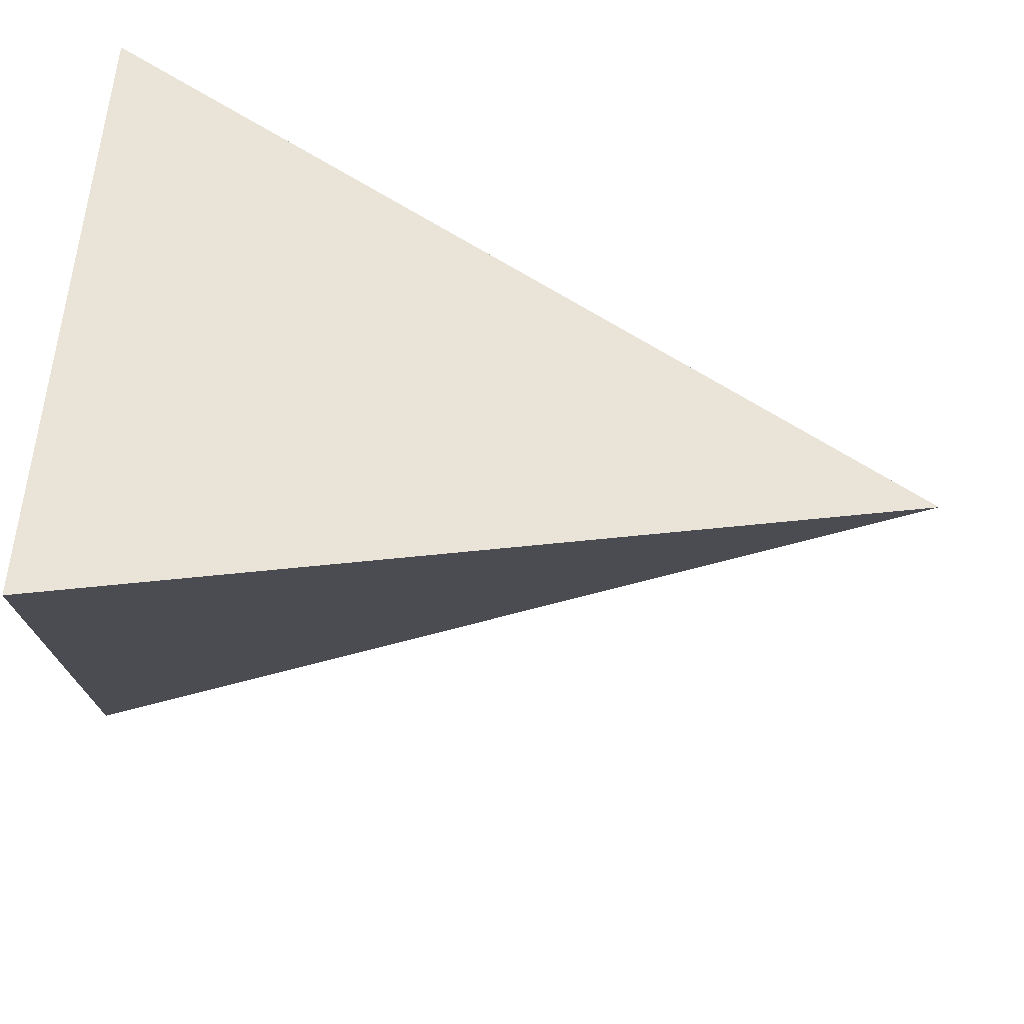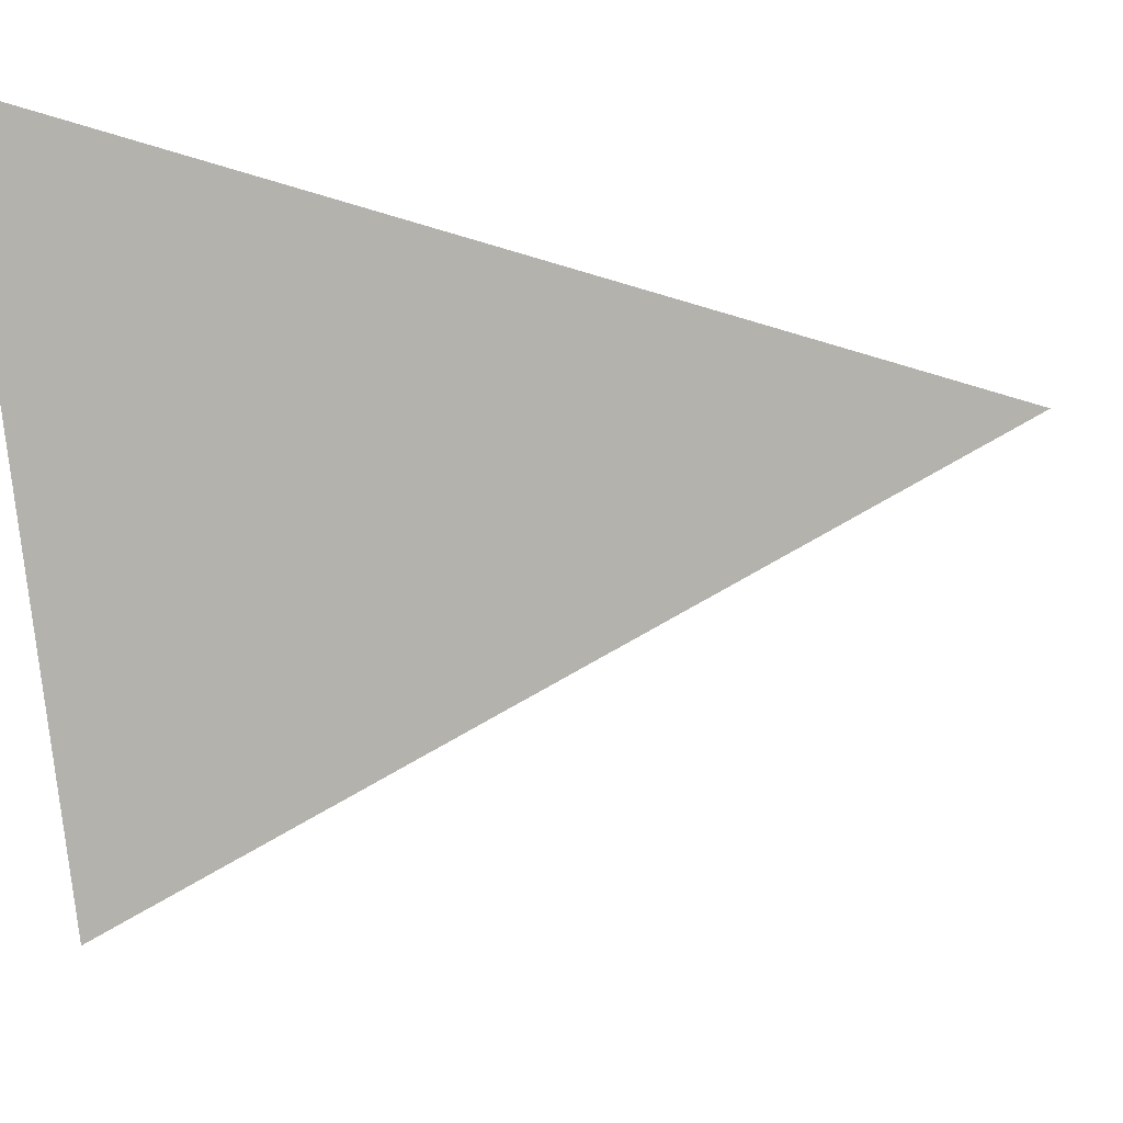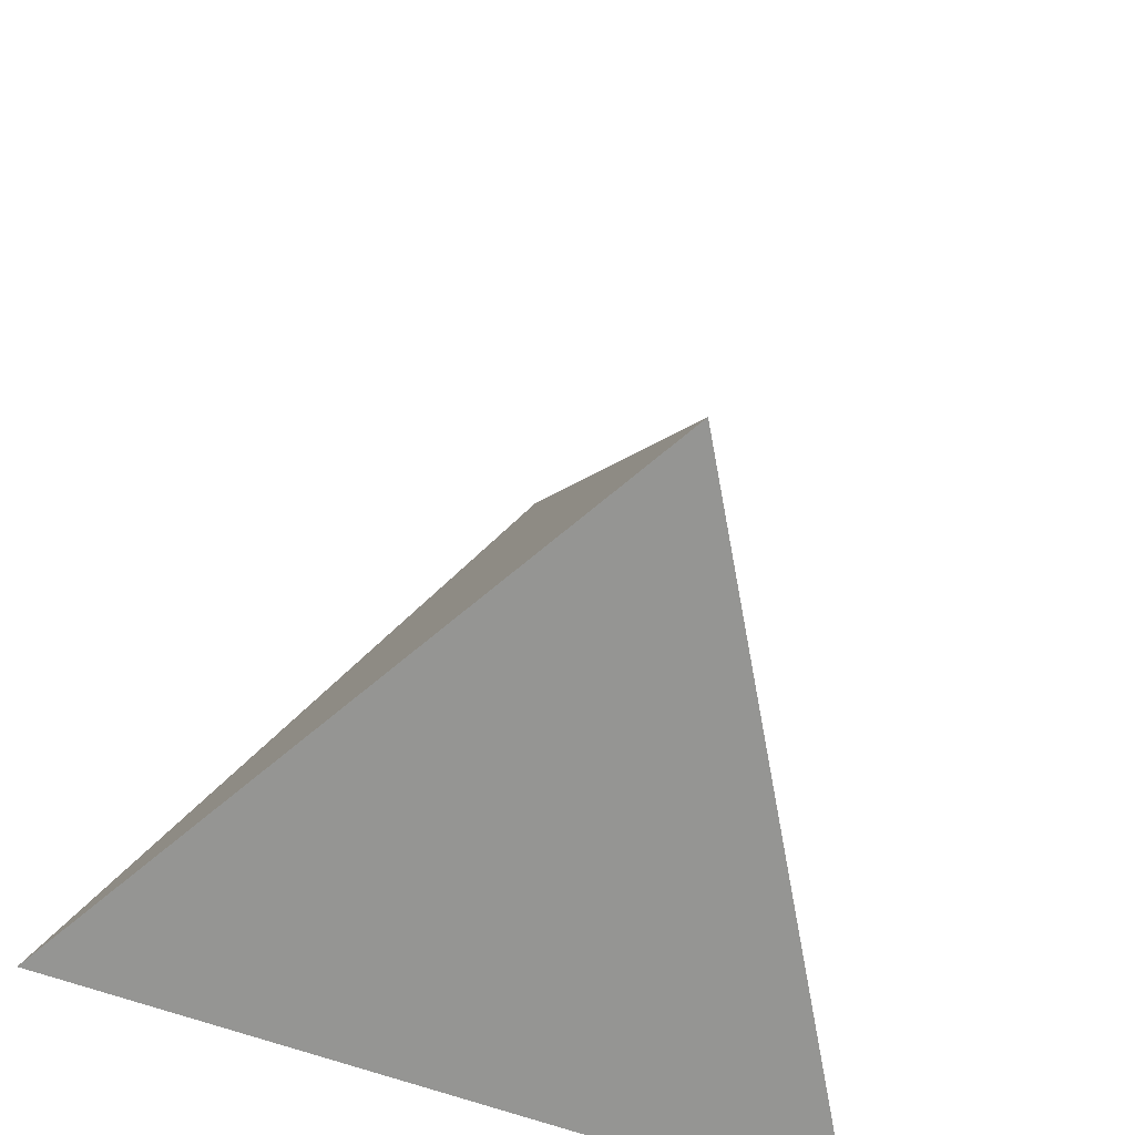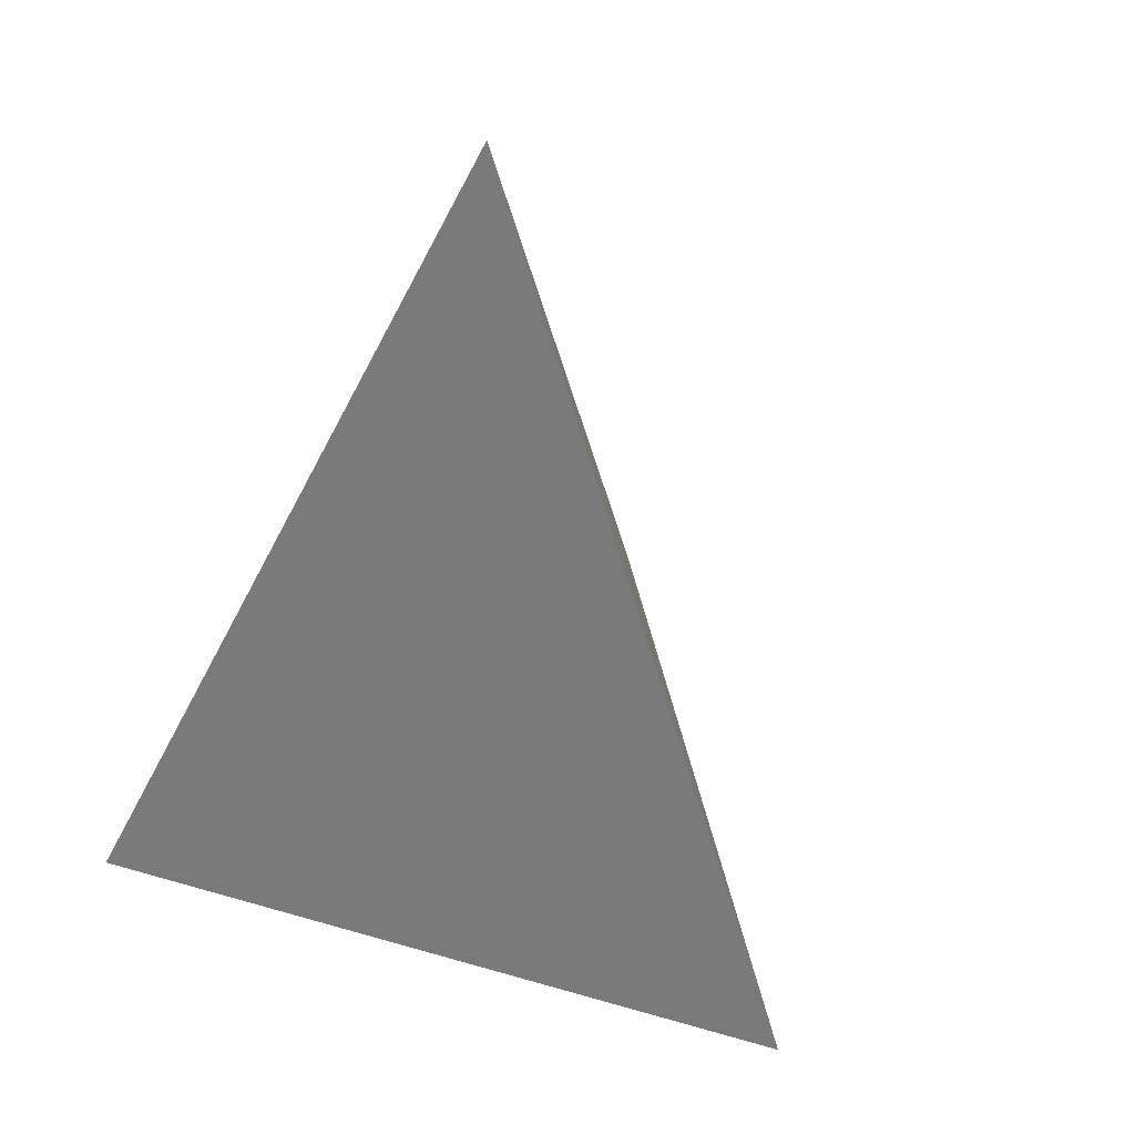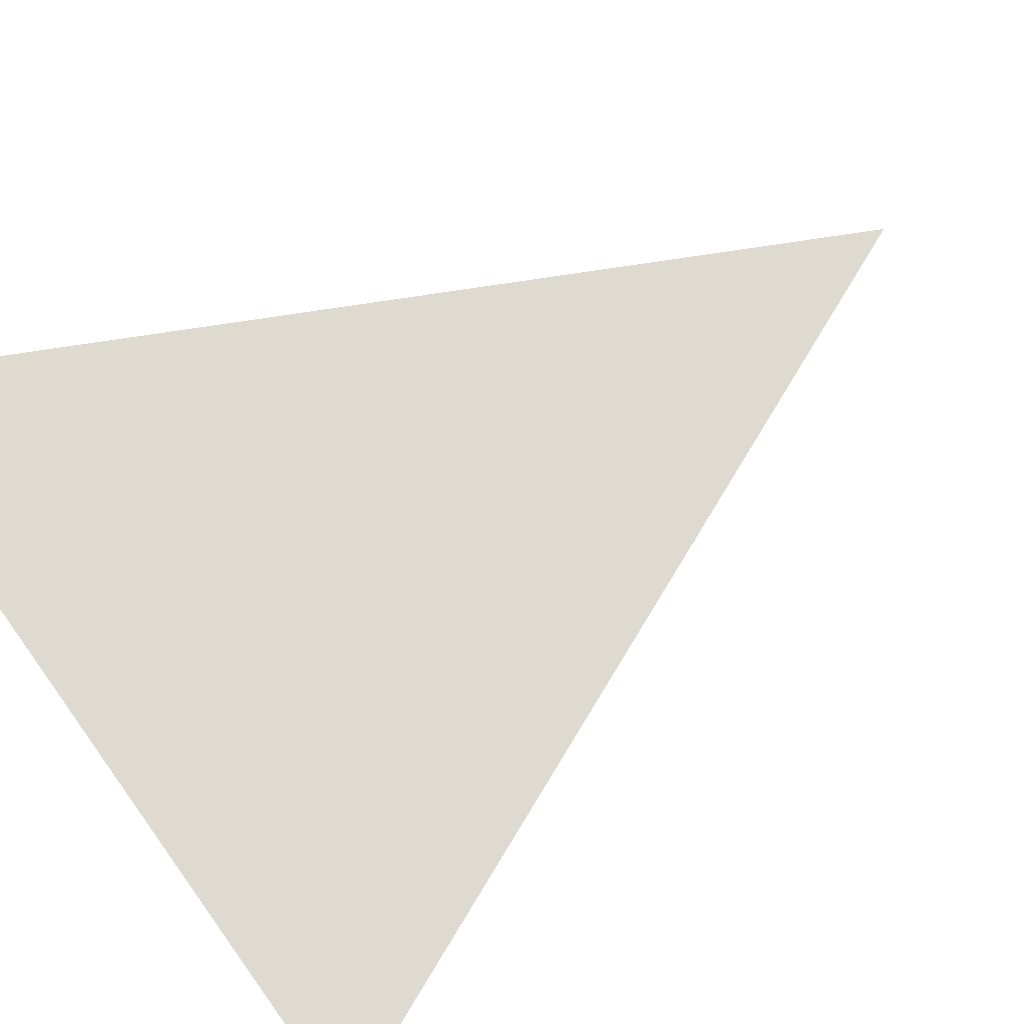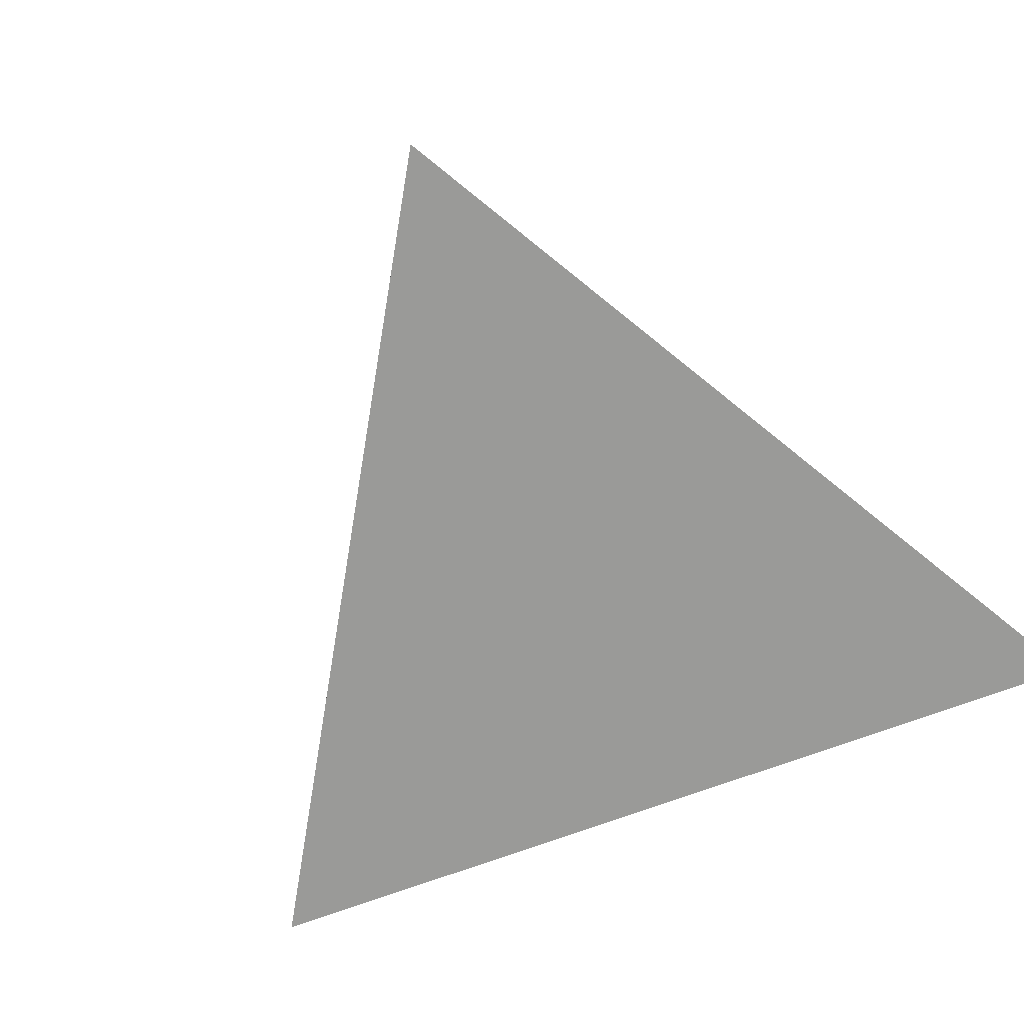
<metadata>
{"format":"obj","ext":"obj","renderer":"f3d","projection":"perspective","resolution":1024,"background":"white","views":[{"elev":-72.3,"azim":86.1,"up":"+Z"},{"elev":-18.1,"azim":102.6,"up":"+Z"},{"elev":-67.3,"azim":160.6,"up":"+Y"},{"elev":42.7,"azim":139.3,"up":"+Y"},{"elev":79.1,"azim":54.4,"up":"+Z"},{"elev":-69.2,"azim":-39.4,"up":"+Y"}]}
</metadata>
<code>
o Cone
v 0 0 0
v 0 0 -1
v 0.866 0 0.5
v -0.866 0 0.5
v 0 2 0
f 1 2 3
f 2 5 3
f 1 3 4
f 3 5 4
f 1 4 2
f 4 5 2

</code>
